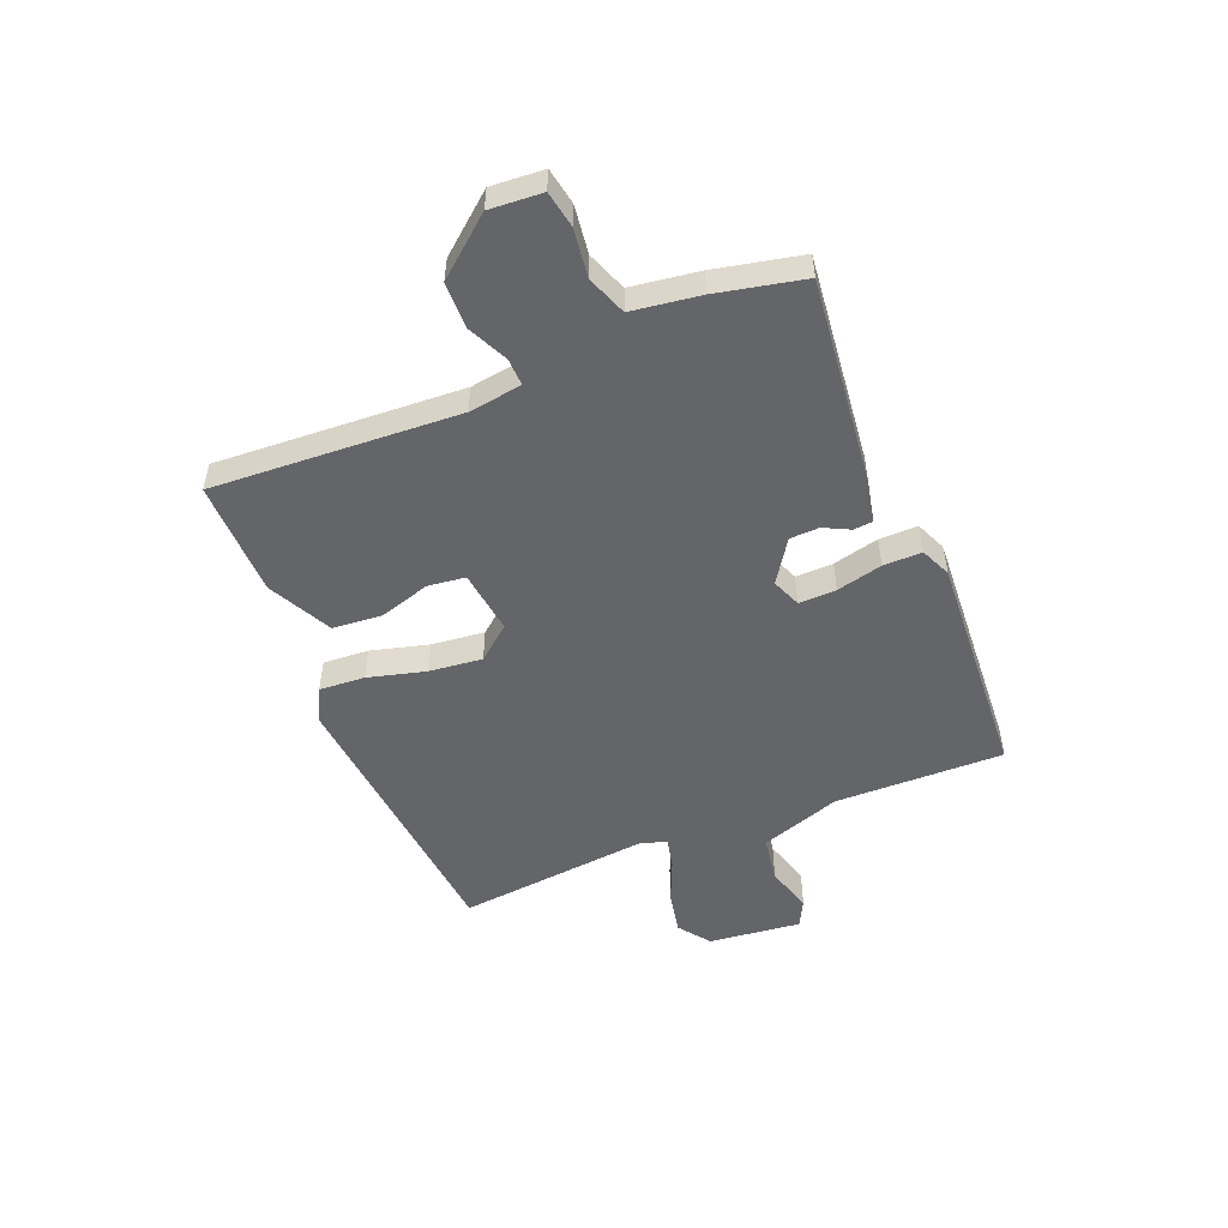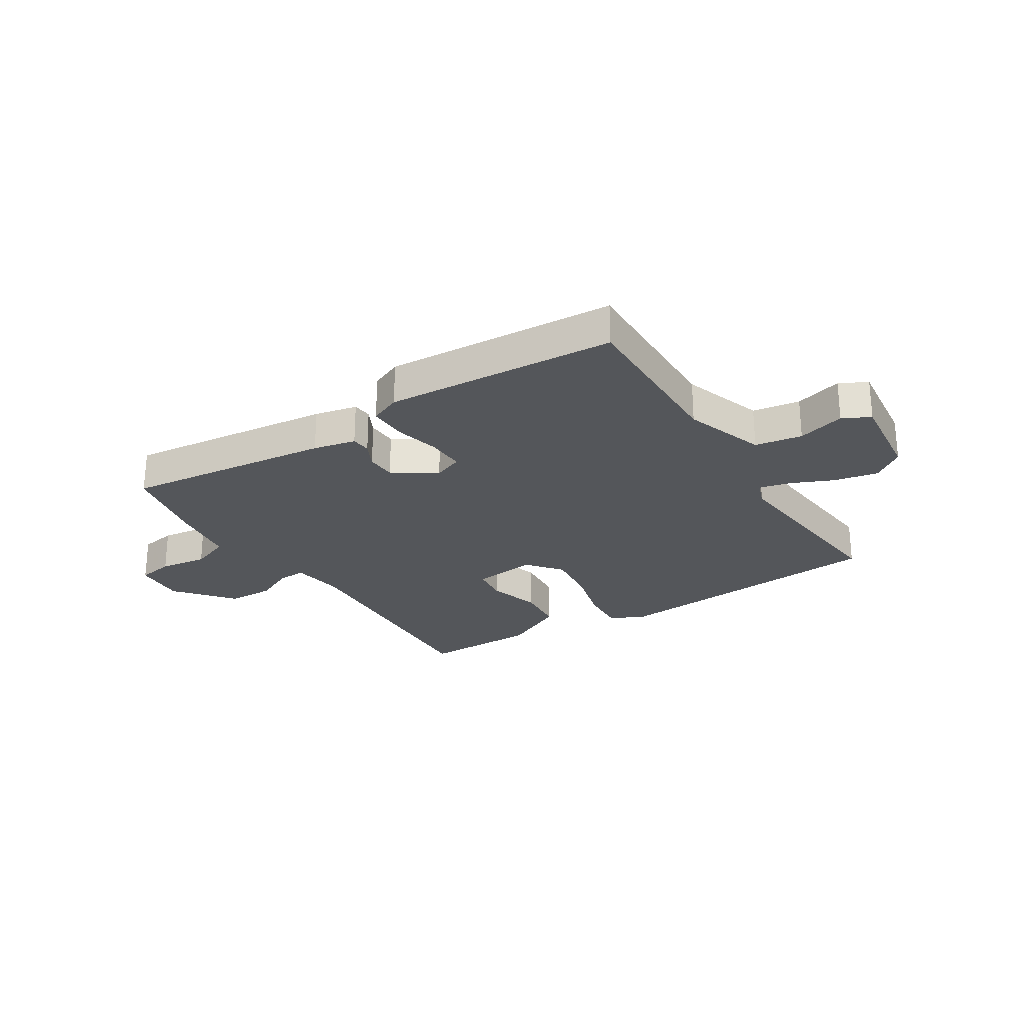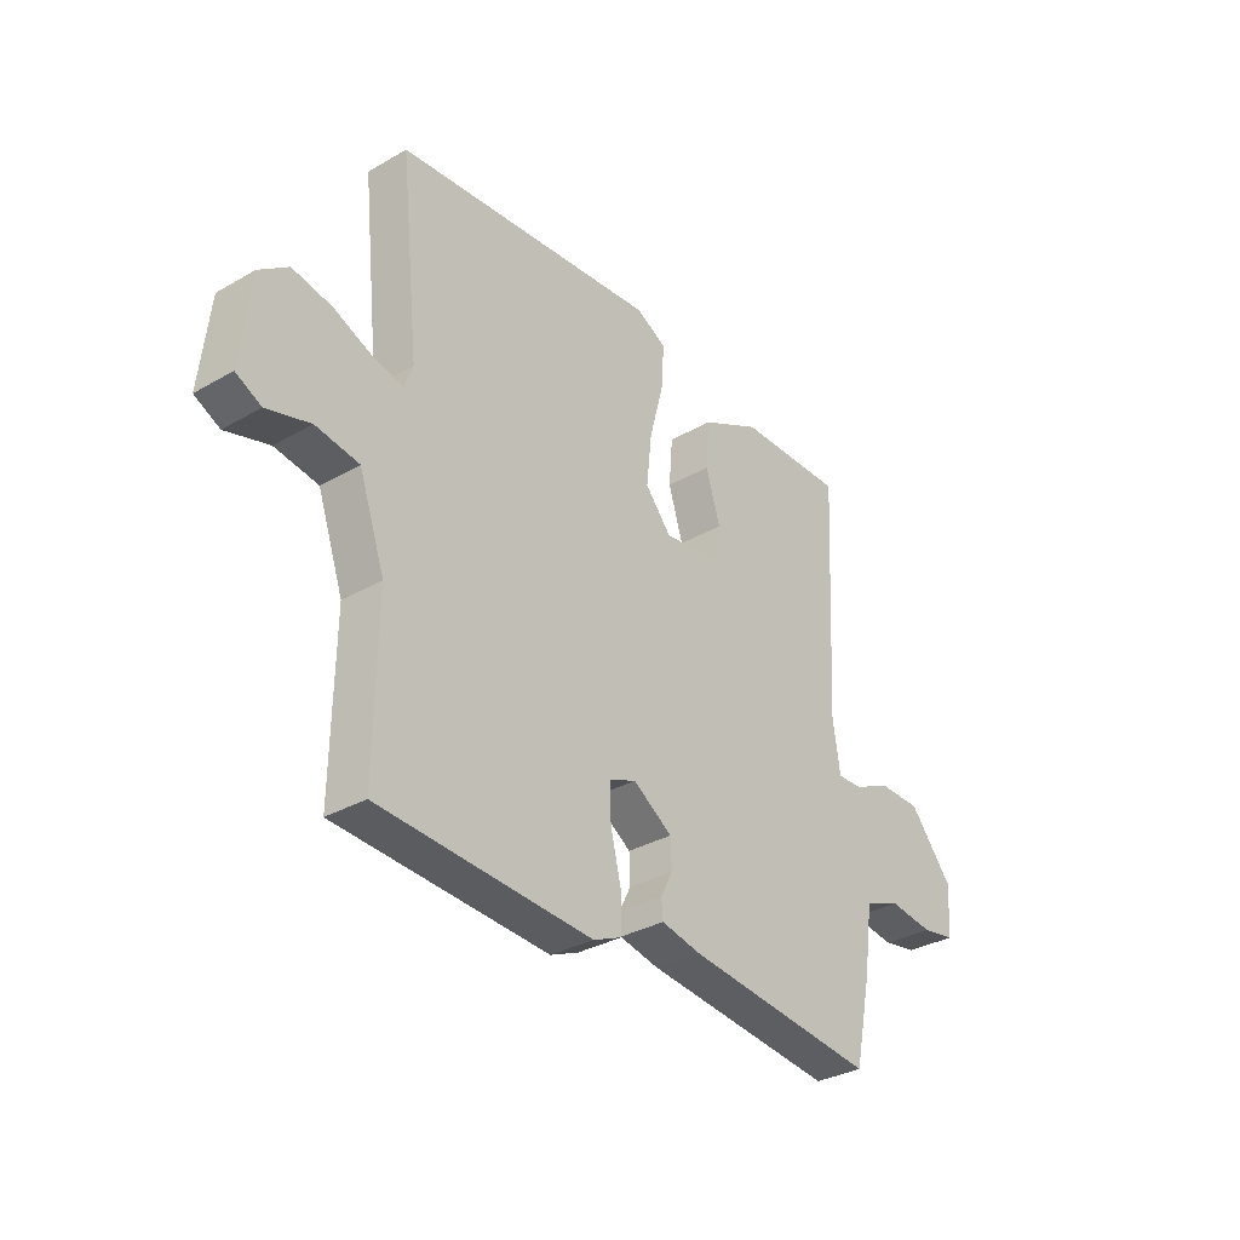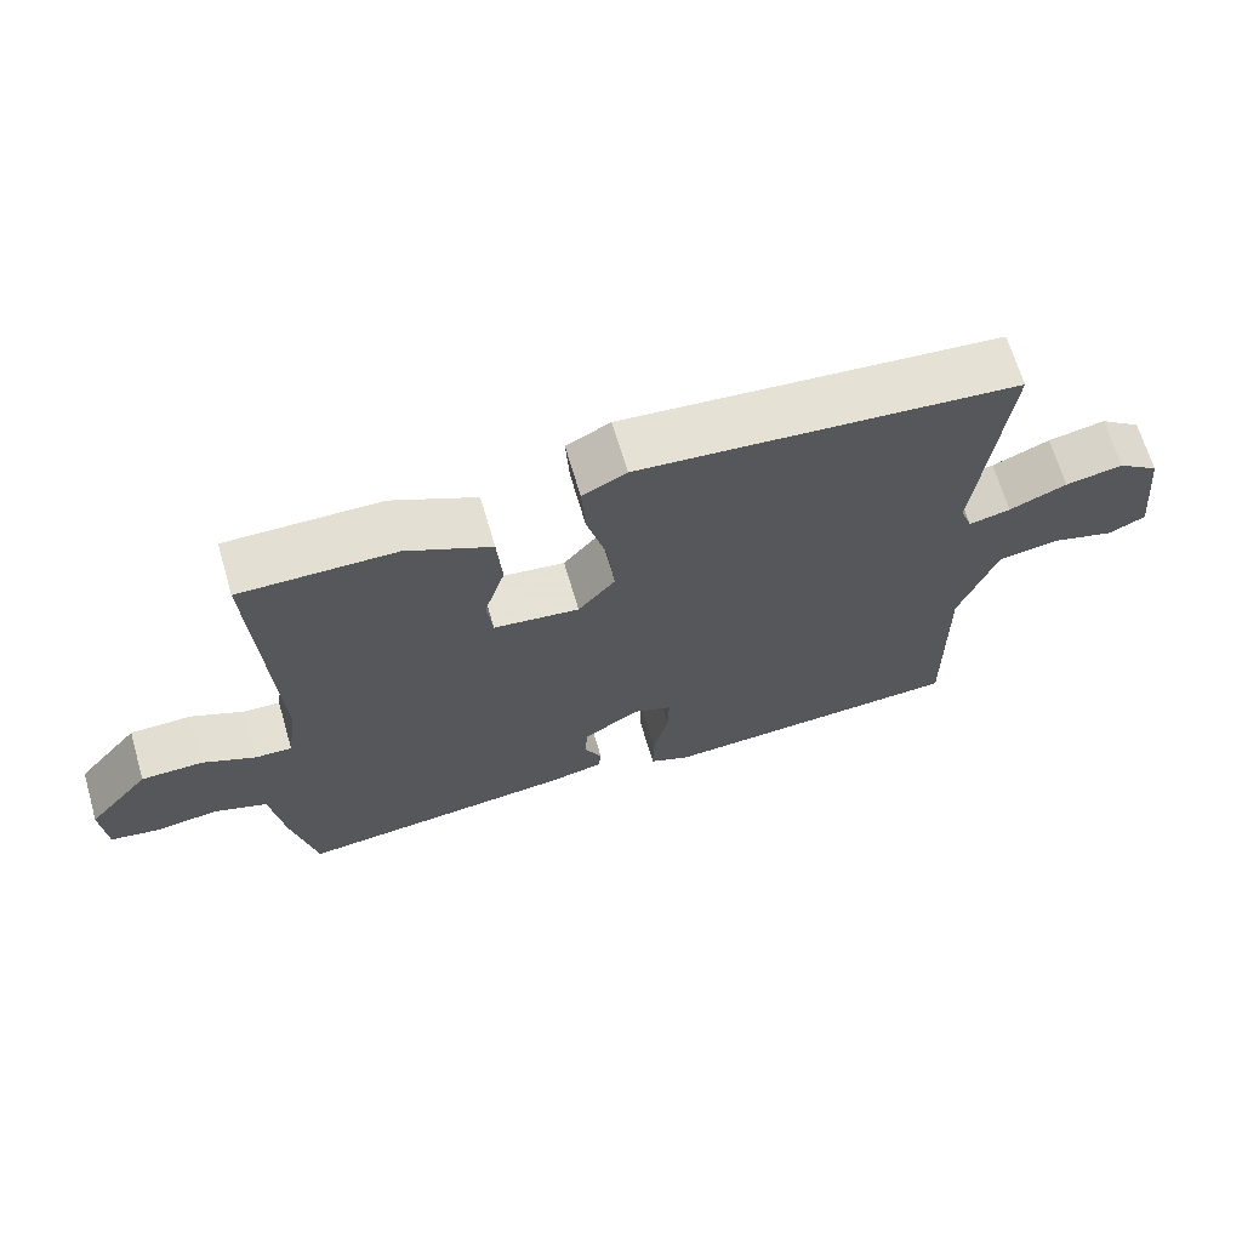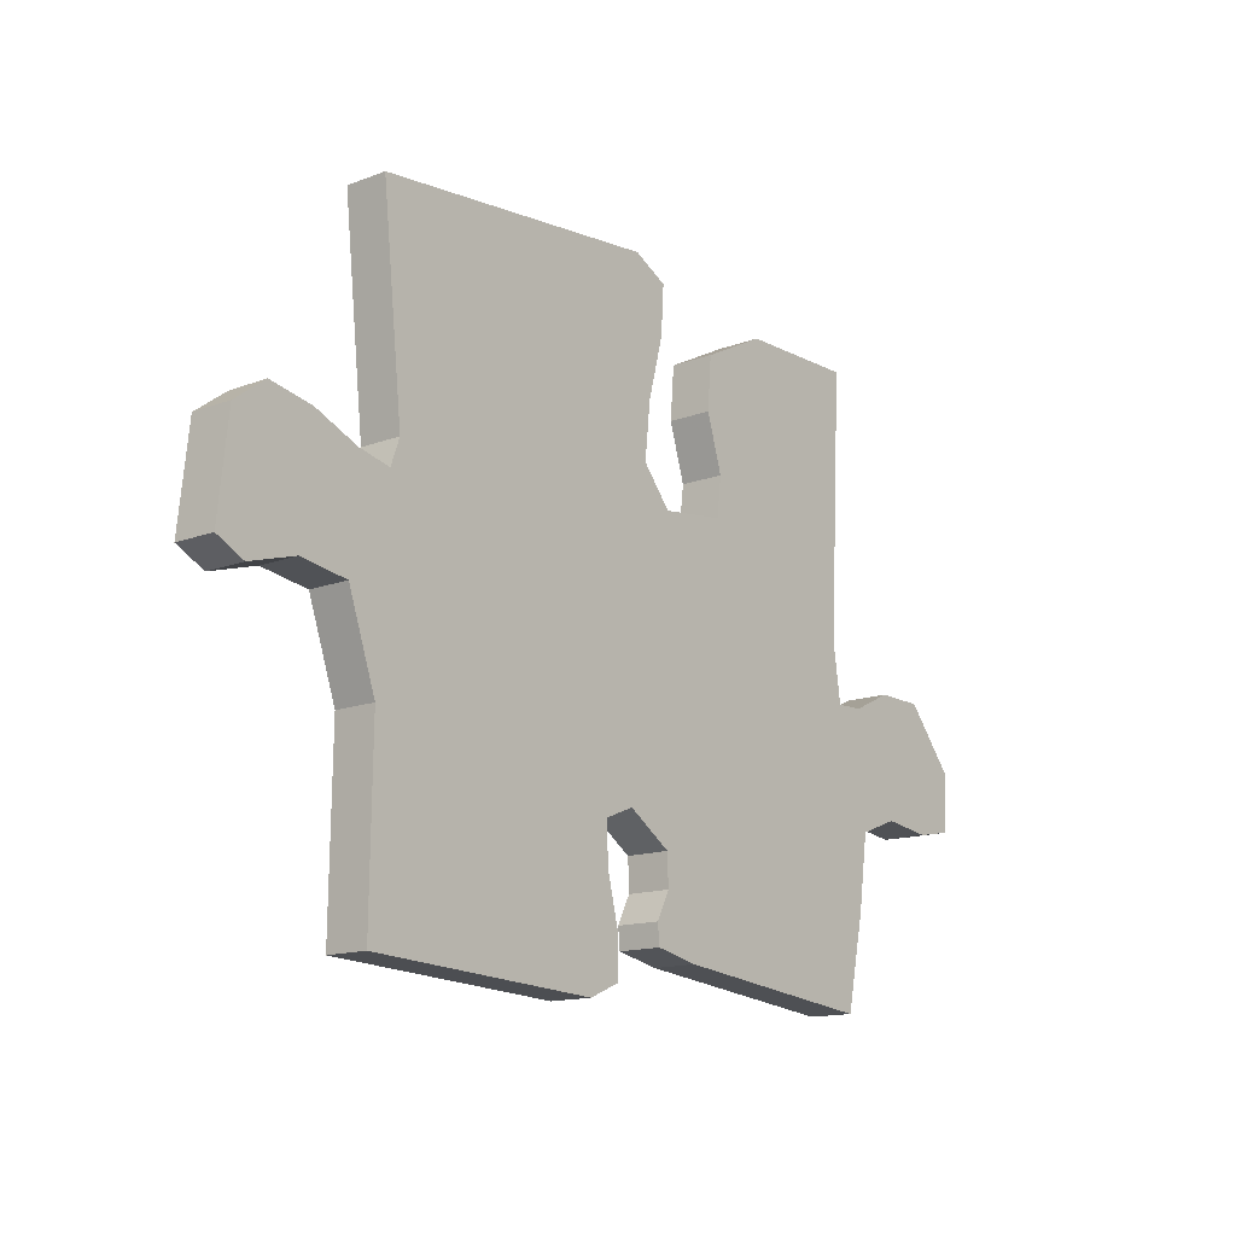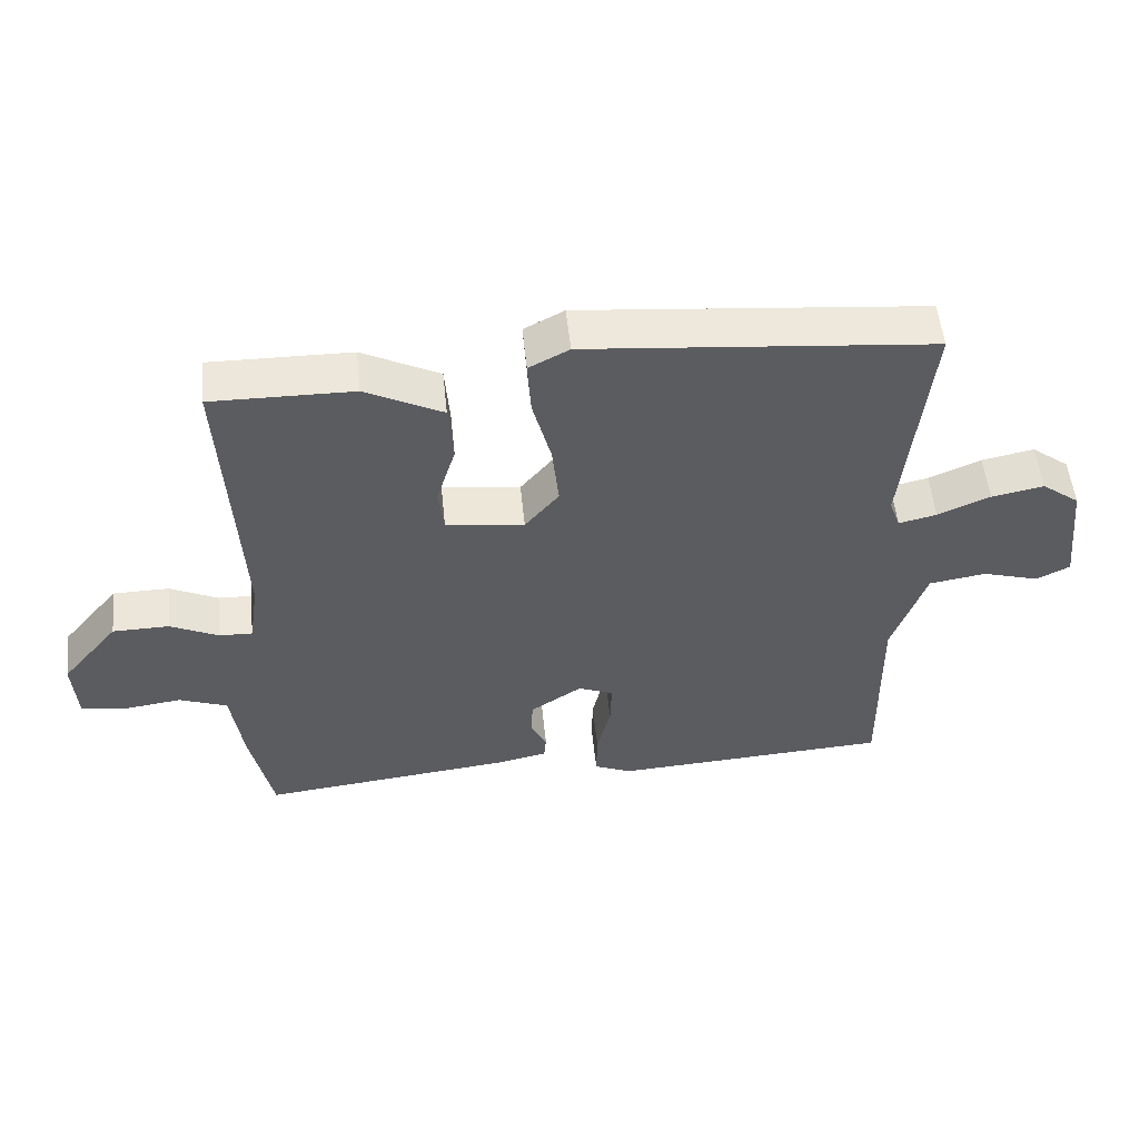
<metadata>
{"format":"obj","ext":"obj","renderer":"f3d","projection":"perspective","resolution":1024,"background":"white","views":[{"elev":-51.4,"azim":112.0,"up":"+Y"},{"elev":-25.7,"azim":-148.0,"up":"+Y"},{"elev":-32.7,"azim":-51.4,"up":"+Z"},{"elev":67.1,"azim":163.6,"up":"+Z"},{"elev":-14.2,"azim":-50.1,"up":"+Z"},{"elev":53.4,"azim":174.1,"up":"+Z"}]}
</metadata>
<code>
v 0.5 0.07 0.5
v 0.477 0.07 0.06
v 0.491 0.07 -0.035
v 0.54 0.07 -0.033
v 0.611 0.07 0.001
v 0.694 0.07 0
v 0.778 0.07 -0.101
v 0.772 0.07 -0.195
v 0.707 0.07 -0.207
v 0.621 0.07 -0.196
v 0.55 0.07 -0.223
v 0.533 0.07 -0.345
v 0.5 0.07 -0.5
v 0.129 0.07 -0.46
v 0.053 0.07 -0.444
v 0.05 0.07 -0.409
v 0.073 0.07 -0.363
v 0.071 0.07 -0.31
v -0.005 0.07 -0.26
v -0.057 0.07 -0.281
v -0.055 0.07 -0.348
v -0.035 0.07 -0.43
v -0.034 0.07 -0.499
v -0.089 0.07 -0.523
v -0.5 0.07 -0.5
v -0.496 0.07 -0.197
v -0.546 0.07 -0.053
v -0.63 0.07 -0.04
v -0.714 0.07 -0.065
v -0.763 0.07 -0.04
v -0.745 0.07 0.126
v -0.689 0.07 0.168
v -0.612 0.07 0.153
v -0.535 0.07 0.12
v -0.479 0.07 0.107
v -0.463 0.07 0.152
v -0.5 0.07 0.5
v 0.009 0.07 0.548
v 0.068 0.07 0.517
v 0.063 0.07 0.435
v 0.036 0.07 0.332
v 0.026 0.07 0.237
v 0.076 0.07 0.177
v 0.191 0.07 0.192
v 0.199 0.07 0.259
v 0.171 0.07 0.35
v 0.178 0.07 0.439
v 0.292 0.07 0.497
v 0.5 0 0.5
v 0.477 0 0.06
v 0.491 0 -0.035
v 0.54 0 -0.033
v 0.611 0 0.001
v 0.694 0 0
v 0.778 0 -0.101
v 0.772 0 -0.195
v 0.707 0 -0.207
v 0.621 0 -0.196
v 0.55 0 -0.223
v 0.533 0 -0.345
v 0.5 0 -0.5
v 0.129 0 -0.46
v 0.053 0 -0.444
v 0.05 0 -0.409
v 0.073 0 -0.363
v 0.071 0 -0.31
v -0.005 0 -0.26
v -0.057 0 -0.281
v -0.055 0 -0.348
v -0.035 0 -0.43
v -0.034 0 -0.499
v -0.089 0 -0.523
v -0.5 0 -0.5
v -0.496 0 -0.197
v -0.546 0 -0.053
v -0.63 0 -0.04
v -0.714 0 -0.065
v -0.763 0 -0.04
v -0.745 0 0.126
v -0.689 0 0.168
v -0.612 0 0.153
v -0.535 0 0.12
v -0.479 0 0.107
v -0.463 0 0.152
v -0.5 0 0.5
v 0.009 0 0.548
v 0.068 0 0.517
v 0.063 0 0.435
v 0.036 0 0.332
v 0.026 0 0.237
v 0.076 0 0.177
v 0.191 0 0.192
v 0.199 0 0.259
v 0.171 0 0.35
v 0.178 0 0.439
v 0.292 0 0.497
f 48 1 2
f 47 48 2
f 46 47 2
f 45 46 2
f 44 45 2 3
f 43 44 3
f 39 40 41
f 38 39 41
f 37 38 41
f 36 37 41
f 35 36 41 42
f 32 33 34
f 31 32 34
f 30 31 34
f 29 30 34
f 28 29 34
f 27 28 34 35
f 35 42 43
f 27 35 43
f 26 27 43
f 24 25 26
f 23 24 26
f 22 23 26
f 21 22 26
f 15 16 17
f 14 15 17
f 13 14 17
f 12 13 17
f 11 12 17
f 10 11 17 18
f 8 9 10
f 7 8 10
f 6 7 10
f 5 6 10
f 4 5 10
f 10 18 19
f 4 10 19
f 3 4 19
f 3 19 20
f 43 3 20
f 26 43 20
f 20 21 26
f 50 49 96
f 50 96 95
f 50 95 94
f 50 94 93
f 51 50 93 92
f 51 92 91
f 89 88 87
f 89 87 86
f 89 86 85
f 89 85 84
f 90 89 84 83
f 82 81 80
f 82 80 79
f 82 79 78
f 82 78 77
f 82 77 76
f 83 82 76 75
f 91 90 83
f 91 83 75
f 91 75 74
f 74 73 72
f 74 72 71
f 74 71 70
f 74 70 69
f 65 64 63
f 65 63 62
f 65 62 61
f 65 61 60
f 65 60 59
f 66 65 59 58
f 58 57 56
f 58 56 55
f 58 55 54
f 58 54 53
f 58 53 52
f 67 66 58
f 67 58 52
f 67 52 51
f 68 67 51
f 68 51 91
f 68 91 74
f 74 69 68
f 1 49 50 2
f 2 50 51 3
f 3 51 52 4
f 4 52 53 5
f 5 53 54 6
f 6 54 55 7
f 7 55 56 8
f 8 56 57 9
f 9 57 58 10
f 10 58 59 11
f 11 59 60 12
f 12 60 61 13
f 13 61 62 14
f 14 62 63 15
f 15 63 64 16
f 16 64 65 17
f 17 65 66 18
f 18 66 67 19
f 19 67 68 20
f 20 68 69 21
f 21 69 70 22
f 22 70 71 23
f 23 71 72 24
f 24 72 73 25
f 25 73 74 26
f 26 74 75 27
f 27 75 76 28
f 28 76 77 29
f 29 77 78 30
f 30 78 79 31
f 31 79 80 32
f 32 80 81 33
f 33 81 82 34
f 34 82 83 35
f 35 83 84 36
f 36 84 85 37
f 37 85 86 38
f 38 86 87 39
f 39 87 88 40
f 40 88 89 41
f 41 89 90 42
f 42 90 91 43
f 43 91 92 44
f 44 92 93 45
f 45 93 94 46
f 46 94 95 47
f 47 95 96 48
f 48 96 49 1

</code>
